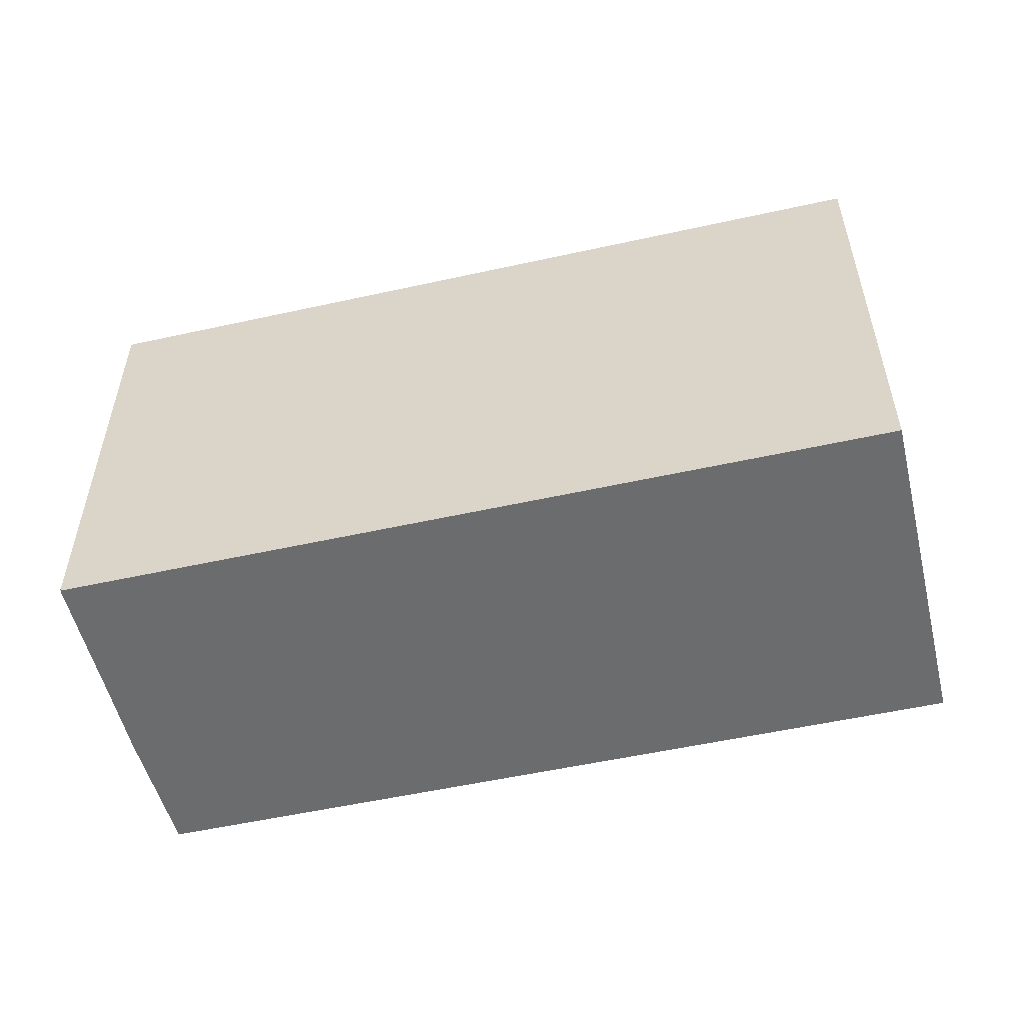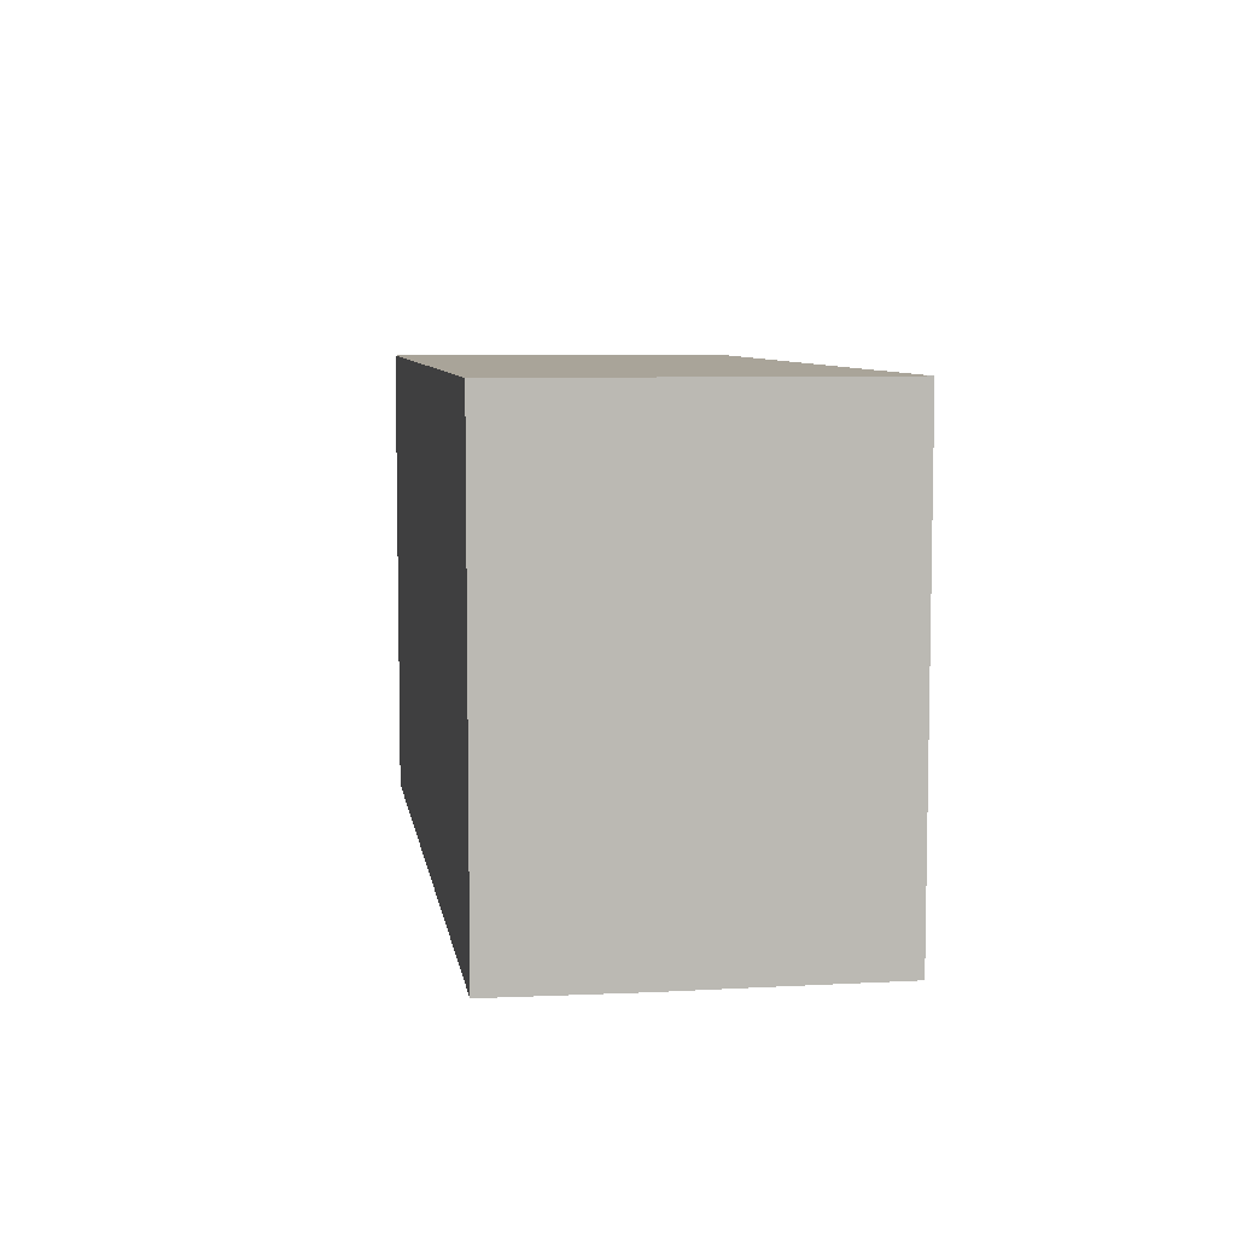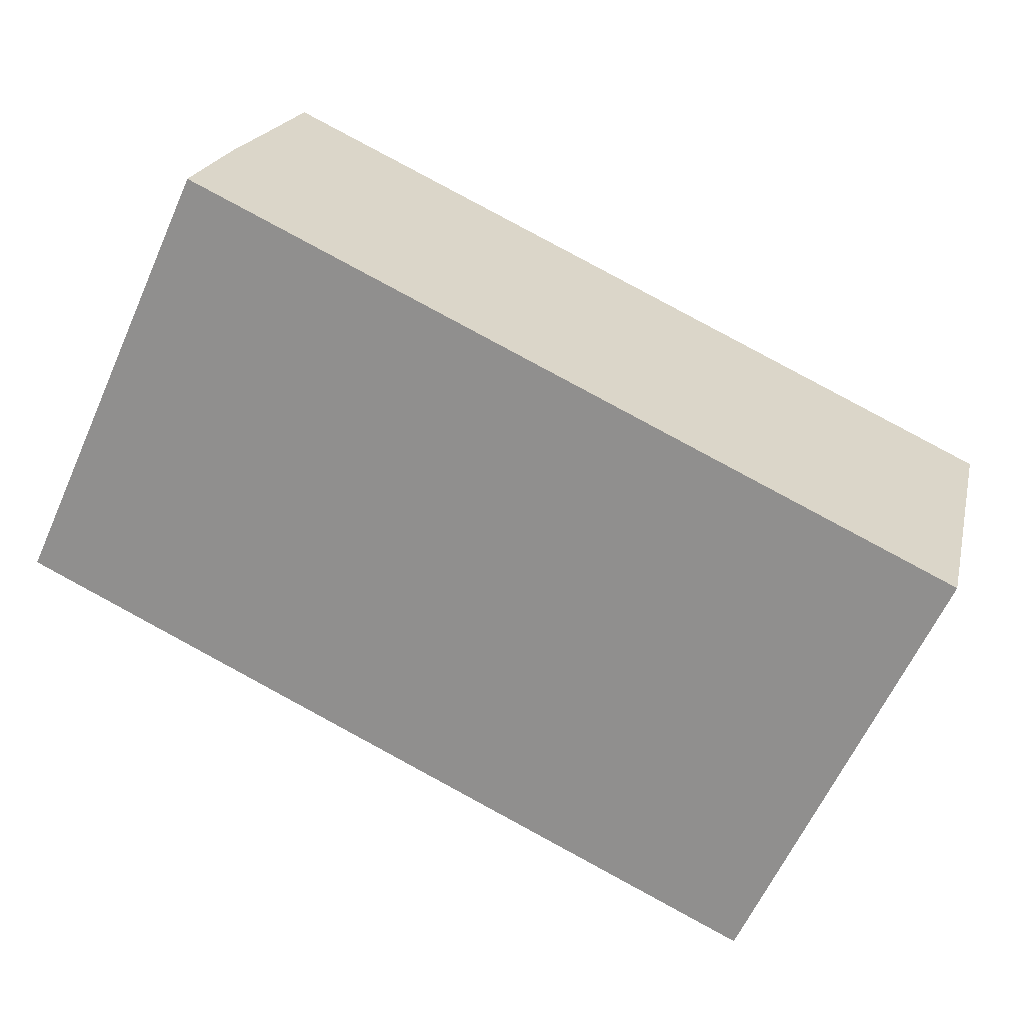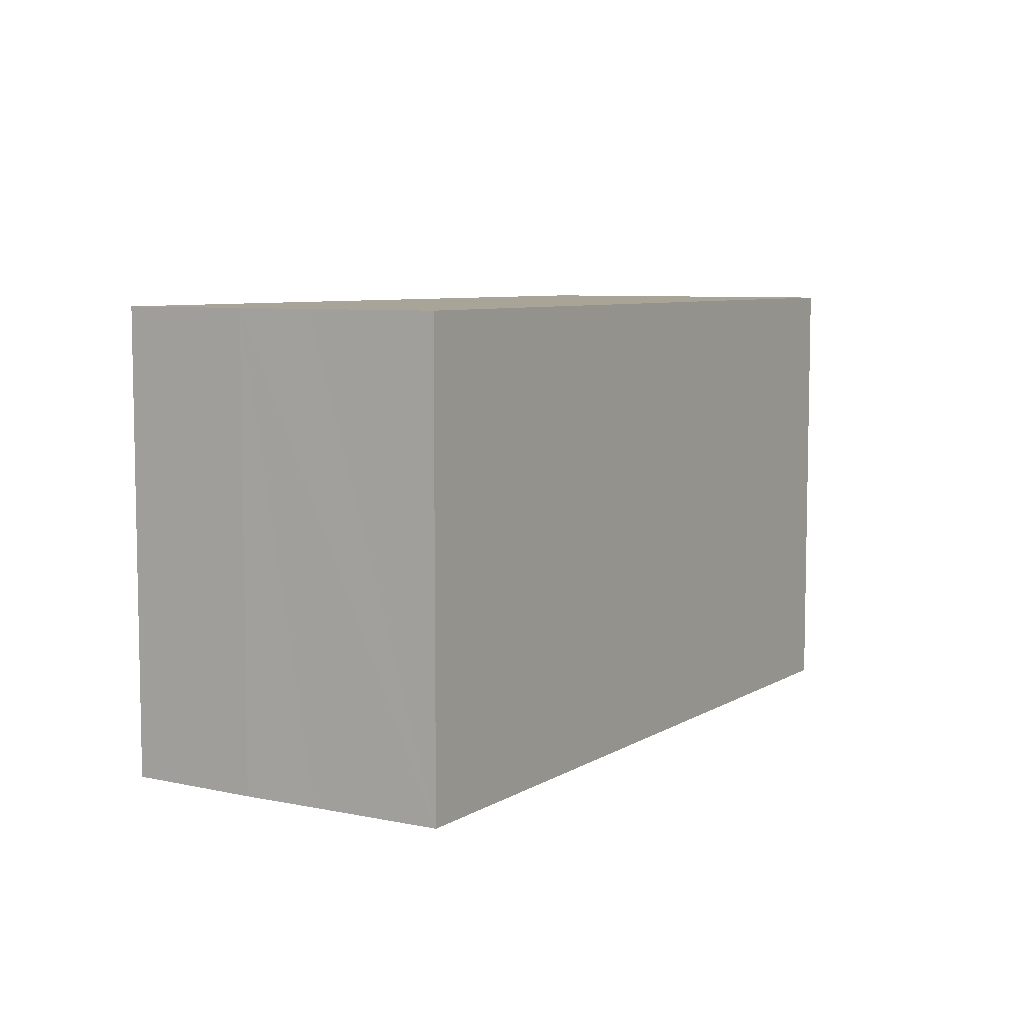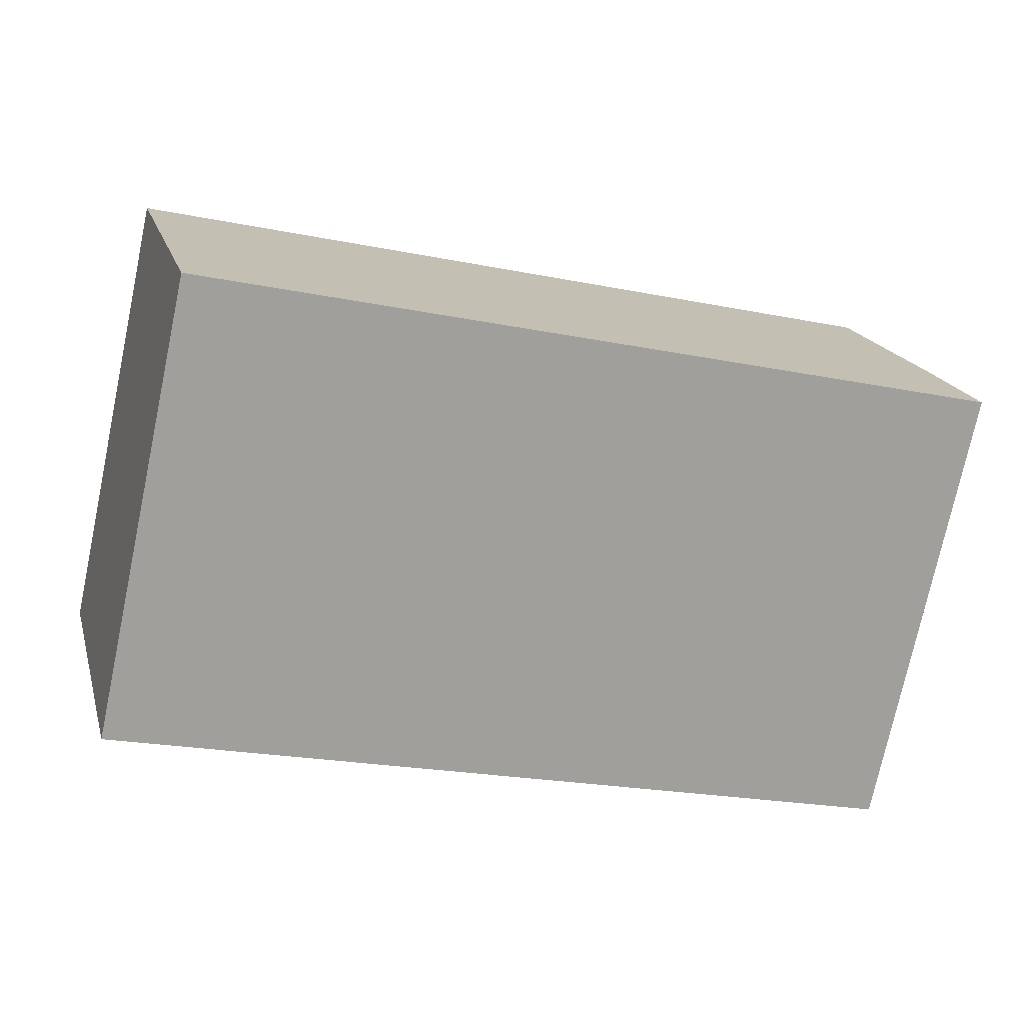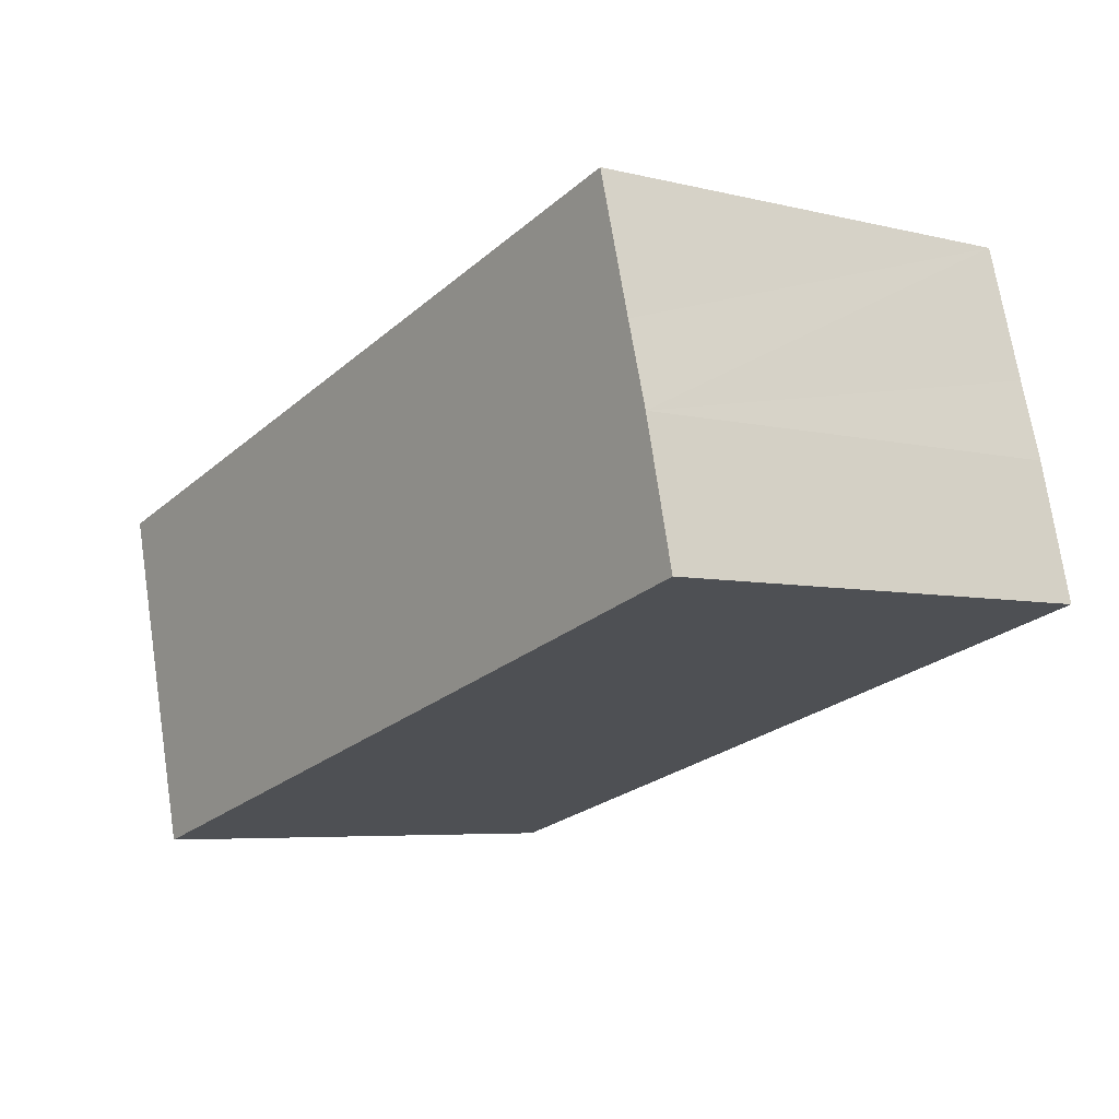
<metadata>
{"format":"obj","ext":"obj","renderer":"f3d","projection":"perspective","resolution":1024,"background":"white","views":[{"elev":-53.6,"azim":28.5,"up":"+Y"},{"elev":7.3,"azim":-83.5,"up":"+Y"},{"elev":-62.3,"azim":-24.2,"up":"+Z"},{"elev":7.0,"azim":-43.5,"up":"+Y"},{"elev":-74.9,"azim":168.0,"up":"+Z"},{"elev":-5.5,"azim":-127.3,"up":"+Z"}]}
</metadata>
<code>
v  0 5.827 3.568e-16
v  11.24 5.827 1.515
v  10.11 5.827 -2.74
v  1.113 5.827 4.269
v  0.668 5.827 2.629
v  0.399 5.827 1.666
v  1.113 -2.614e-16 4.269
v  11.24 -9.277e-17 1.515
v  10.11 1.678e-16 -2.74
v  0 0 0
v  0.668 -1.61e-16 2.629
v  0.399 -1.02e-16 1.666
g defaultobject
f 1 2 3
f 2 1 4
f 4 1 5
f 5 1 6
f 7 2 4
f 2 7 8
f 8 3 2
f 3 8 9
f 9 1 3
f 1 9 10
f 5 7 4
f 7 5 6
f 7 6 11
f 11 6 12
f 10 6 1
f 6 10 12
f 7 9 8
f 9 7 10
f 10 7 11
f 10 11 12

</code>
